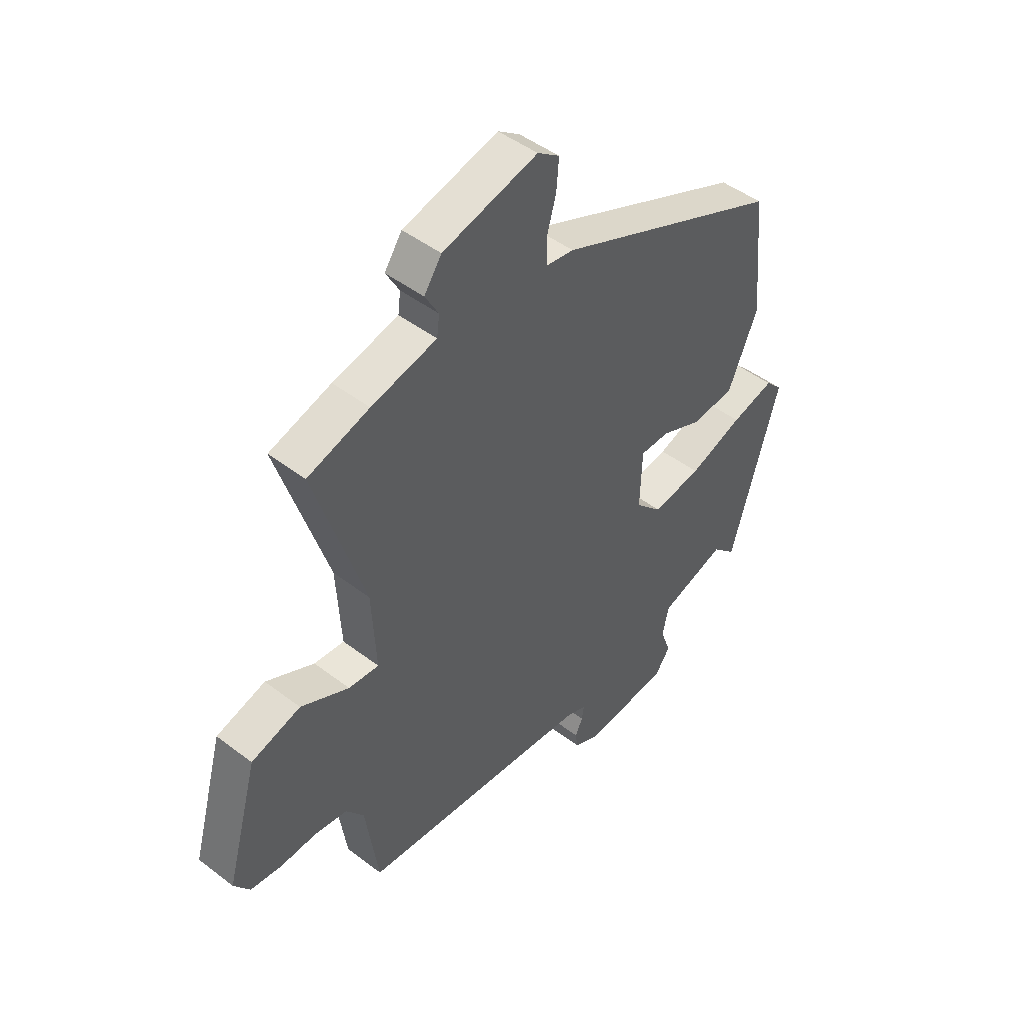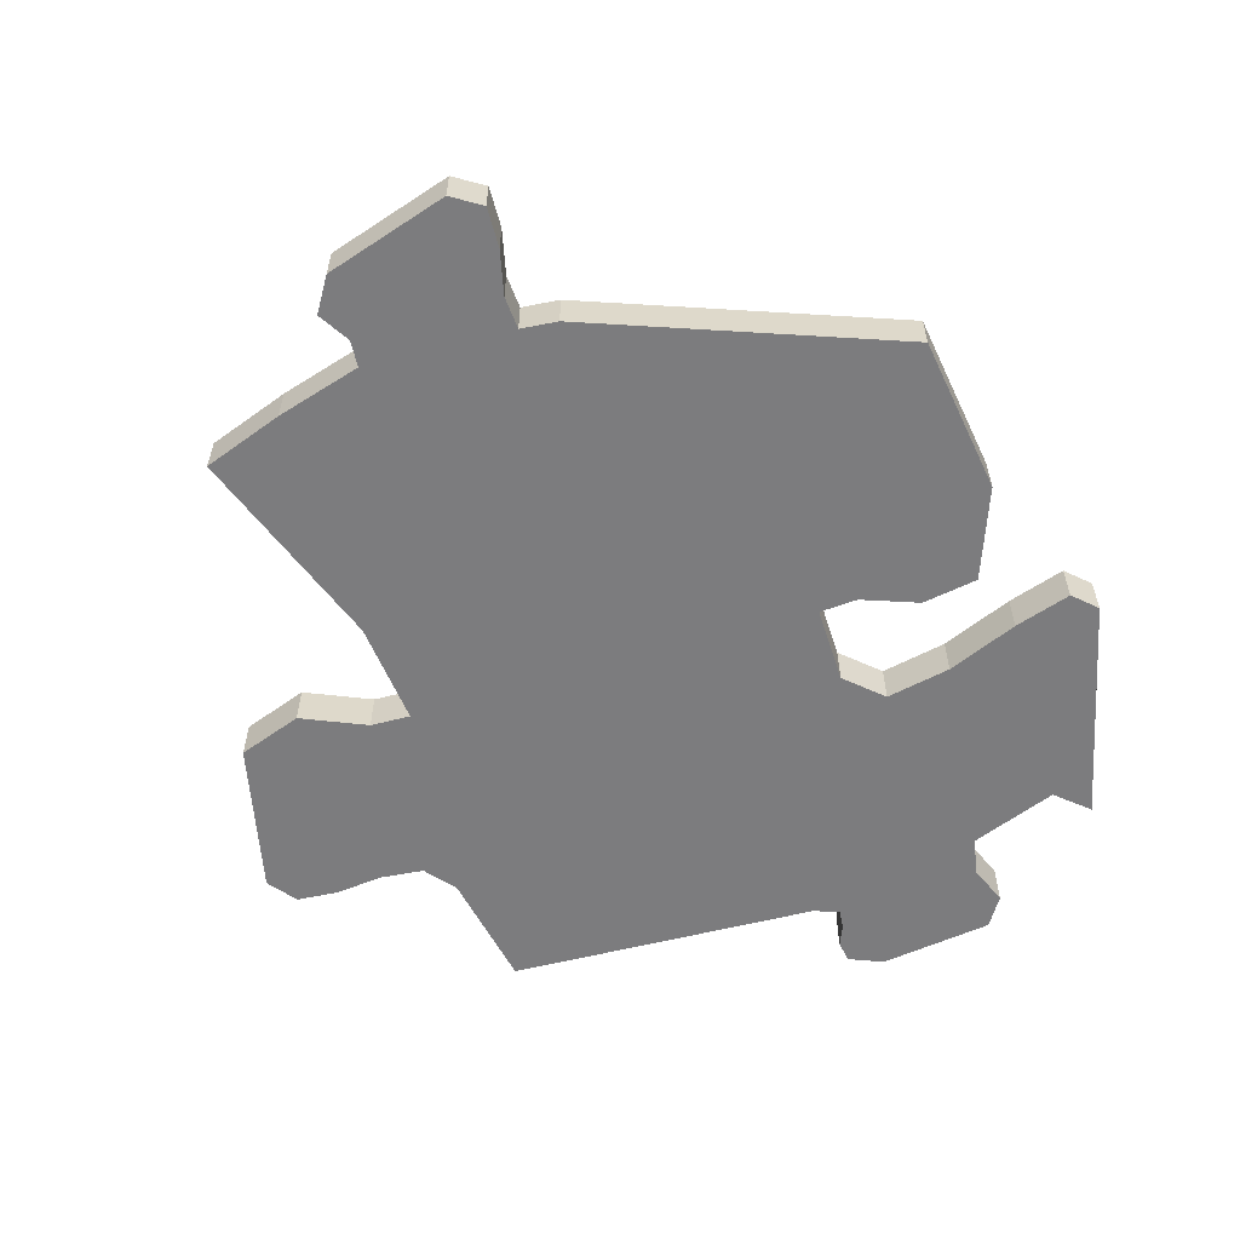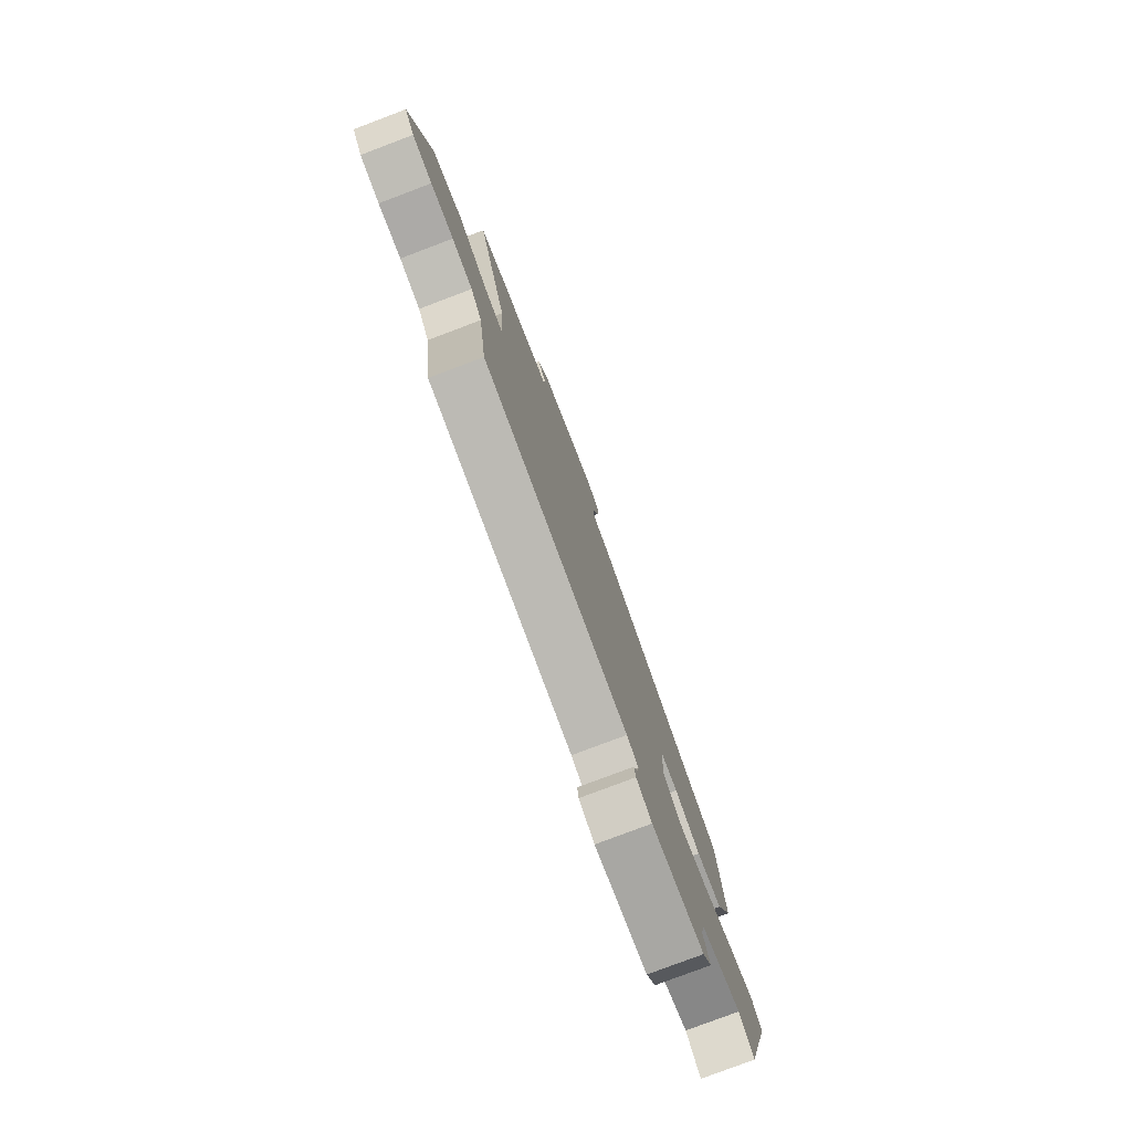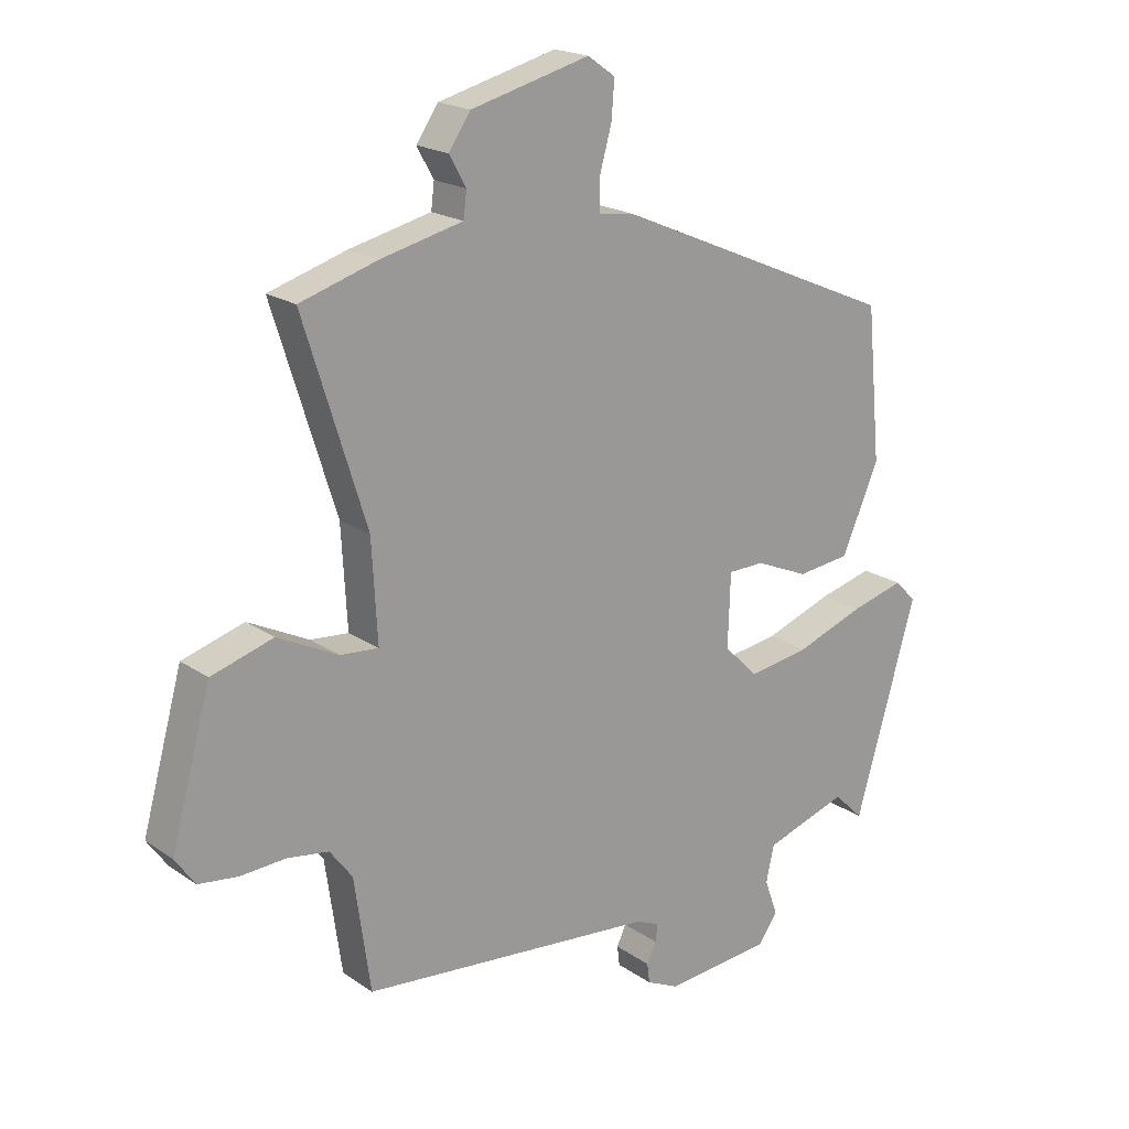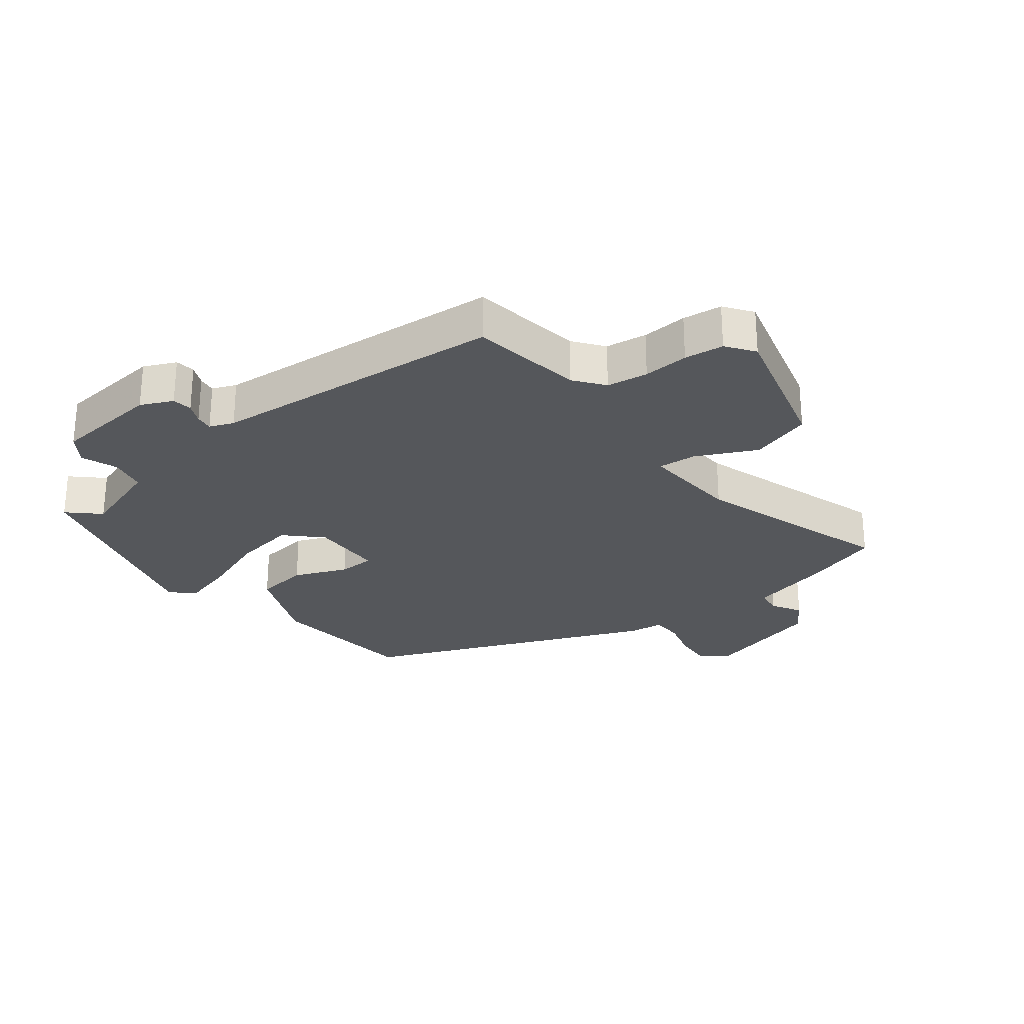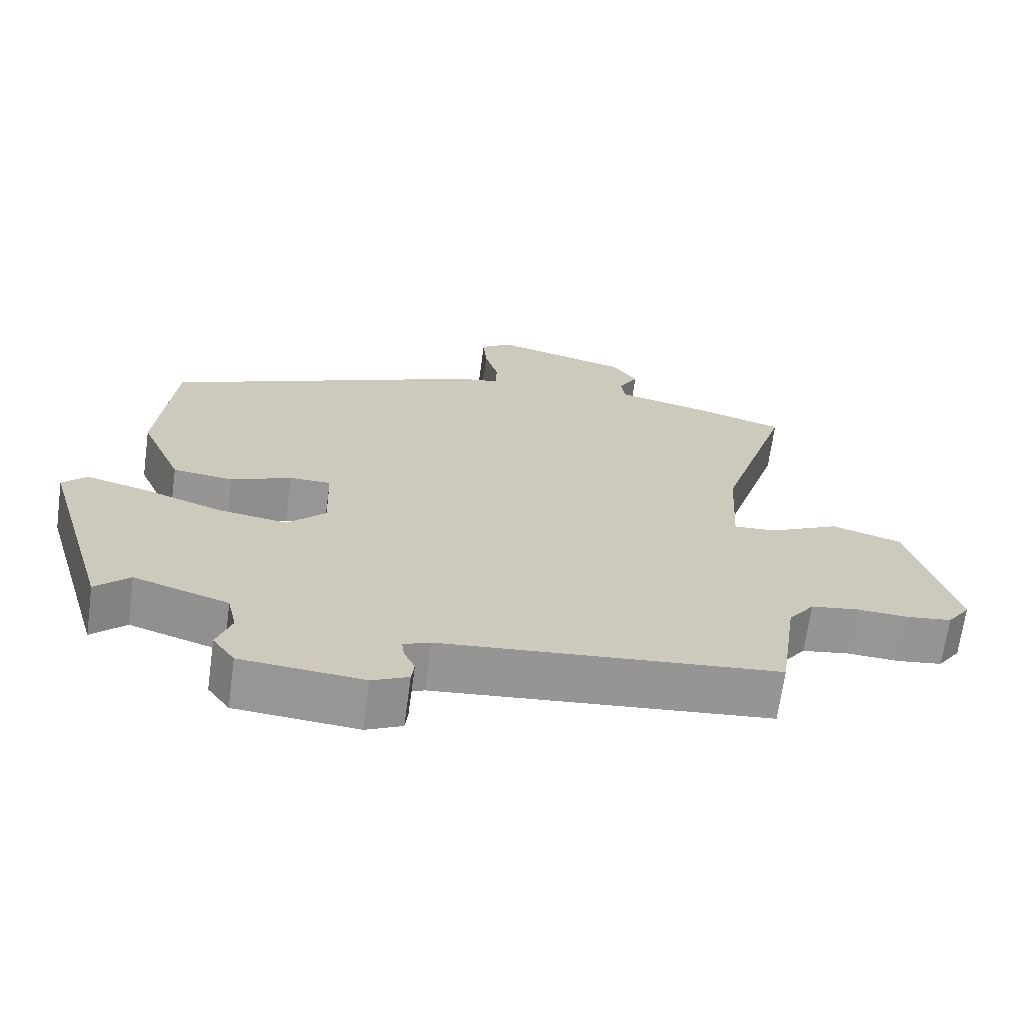
<metadata>
{"format":"obj","ext":"obj","renderer":"f3d","projection":"perspective","resolution":1024,"background":"white","views":[{"elev":46.8,"azim":-49.0,"up":"+Z"},{"elev":-58.9,"azim":19.7,"up":"+Y"},{"elev":-78.9,"azim":-69.3,"up":"+Z"},{"elev":19.5,"azim":-38.5,"up":"+Z"},{"elev":-27.0,"azim":-141.6,"up":"+Y"},{"elev":-67.8,"azim":172.2,"up":"+Z"}]}
</metadata>
<code>
v 0.451 0.07 -0.502
v 0.403 0.07 -0.456
v 0.27 0.07 -0.499
v 0.257 0.07 -0.557
v 0.278 0.07 -0.616
v 0.247 0.07 -0.66
v 0.075 0.07 -0.675
v 0.024 0.07 -0.651
v 0.02 0.07 -0.619
v 0.035 0.07 -0.587
v 0.039 0.07 -0.559
v 0.001 0.07 -0.543
v -0.472 0.07 -0.499
v -0.498 0.07 -0.318
v -0.534 0.07 -0.27
v -0.6 0.07 -0.26
v -0.673 0.07 -0.264
v -0.736 0.07 -0.256
v -0.768 0.07 -0.211
v -0.704 0.07 0.02
v -0.605 0.07 0.05
v -0.508 0.07 0.002
v -0.447 0.07 -0.003
v -0.456 0.07 0.156
v -0.556 0.07 0.474
v -0.432 0.07 0.512
v -0.301 0.07 0.543
v -0.296 0.07 0.584
v -0.323 0.07 0.632
v -0.288 0.07 0.683
v -0.098 0.07 0.732
v -0.054 0.07 0.701
v -0.059 0.07 0.64
v -0.078 0.07 0.573
v -0.077 0.07 0.523
v -0.021 0.07 0.515
v 0.434 0.07 0.319
v 0.457 0.07 0.077
v 0.398 0.07 -0.06
v 0.313 0.07 -0.07
v 0.228 0.07 -0.034
v 0.17 0.07 -0.035
v 0.166 0.07 -0.152
v 0.22 0.07 -0.206
v 0.319 0.07 -0.191
v 0.428 0.07 -0.152
v 0.515 0.07 -0.129
v 0.549 0.07 -0.164
v 0.451 0 -0.502
v 0.403 0 -0.456
v 0.27 0 -0.499
v 0.257 0 -0.557
v 0.278 0 -0.616
v 0.247 0 -0.66
v 0.075 0 -0.675
v 0.024 0 -0.651
v 0.02 0 -0.619
v 0.035 0 -0.587
v 0.039 0 -0.559
v 0.001 0 -0.543
v -0.472 0 -0.499
v -0.498 0 -0.318
v -0.534 0 -0.27
v -0.6 0 -0.26
v -0.673 0 -0.264
v -0.736 0 -0.256
v -0.768 0 -0.211
v -0.704 0 0.02
v -0.605 0 0.05
v -0.508 0 0.002
v -0.447 0 -0.003
v -0.456 0 0.156
v -0.556 0 0.474
v -0.432 0 0.512
v -0.301 0 0.543
v -0.296 0 0.584
v -0.323 0 0.632
v -0.288 0 0.683
v -0.098 0 0.732
v -0.054 0 0.701
v -0.059 0 0.64
v -0.078 0 0.573
v -0.077 0 0.523
v -0.021 0 0.515
v 0.434 0 0.319
v 0.457 0 0.077
v 0.398 0 -0.06
v 0.313 0 -0.07
v 0.228 0 -0.034
v 0.17 0 -0.035
v 0.166 0 -0.152
v 0.22 0 -0.206
v 0.319 0 -0.191
v 0.428 0 -0.152
v 0.515 0 -0.129
v 0.549 0 -0.164
f 48 1 2
f 47 48 2
f 46 47 2
f 45 46 2
f 44 45 2 3
f 43 44 3 4
f 39 40 41
f 38 39 41
f 37 38 41
f 36 37 41
f 35 36 41
f 35 41 42
f 32 33 34
f 31 32 34
f 30 31 34
f 29 30 34
f 28 29 34
f 27 28 34 35
f 35 42 43
f 27 35 43
f 26 27 43
f 25 26 43
f 24 25 43
f 20 21 22
f 19 20 22
f 18 19 22
f 17 18 22
f 16 17 22
f 15 16 22 23
f 14 15 23
f 12 13 14 23
f 24 43 4
f 23 24 4
f 12 23 4
f 11 12 4
f 7 8 9 10
f 7 10 11
f 6 7 11
f 5 6 11
f 4 5 11
f 50 49 96
f 50 96 95
f 50 95 94
f 50 94 93
f 51 50 93 92
f 52 51 92 91
f 89 88 87
f 89 87 86
f 89 86 85
f 89 85 84
f 89 84 83
f 90 89 83
f 82 81 80
f 82 80 79
f 82 79 78
f 82 78 77
f 82 77 76
f 83 82 76 75
f 91 90 83
f 91 83 75
f 91 75 74
f 91 74 73
f 91 73 72
f 70 69 68
f 70 68 67
f 70 67 66
f 70 66 65
f 70 65 64
f 71 70 64 63
f 71 63 62
f 71 62 61 60
f 52 91 72
f 52 72 71
f 52 71 60
f 52 60 59
f 58 57 56 55
f 59 58 55
f 59 55 54
f 59 54 53
f 59 53 52
f 1 49 50 2
f 2 50 51 3
f 3 51 52 4
f 4 52 53 5
f 5 53 54 6
f 6 54 55 7
f 7 55 56 8
f 8 56 57 9
f 9 57 58 10
f 10 58 59 11
f 11 59 60 12
f 12 60 61 13
f 13 61 62 14
f 14 62 63 15
f 15 63 64 16
f 16 64 65 17
f 17 65 66 18
f 18 66 67 19
f 19 67 68 20
f 20 68 69 21
f 21 69 70 22
f 22 70 71 23
f 23 71 72 24
f 24 72 73 25
f 25 73 74 26
f 26 74 75 27
f 27 75 76 28
f 28 76 77 29
f 29 77 78 30
f 30 78 79 31
f 31 79 80 32
f 32 80 81 33
f 33 81 82 34
f 34 82 83 35
f 35 83 84 36
f 36 84 85 37
f 37 85 86 38
f 38 86 87 39
f 39 87 88 40
f 40 88 89 41
f 41 89 90 42
f 42 90 91 43
f 43 91 92 44
f 44 92 93 45
f 45 93 94 46
f 46 94 95 47
f 47 95 96 48
f 48 96 49 1

</code>
